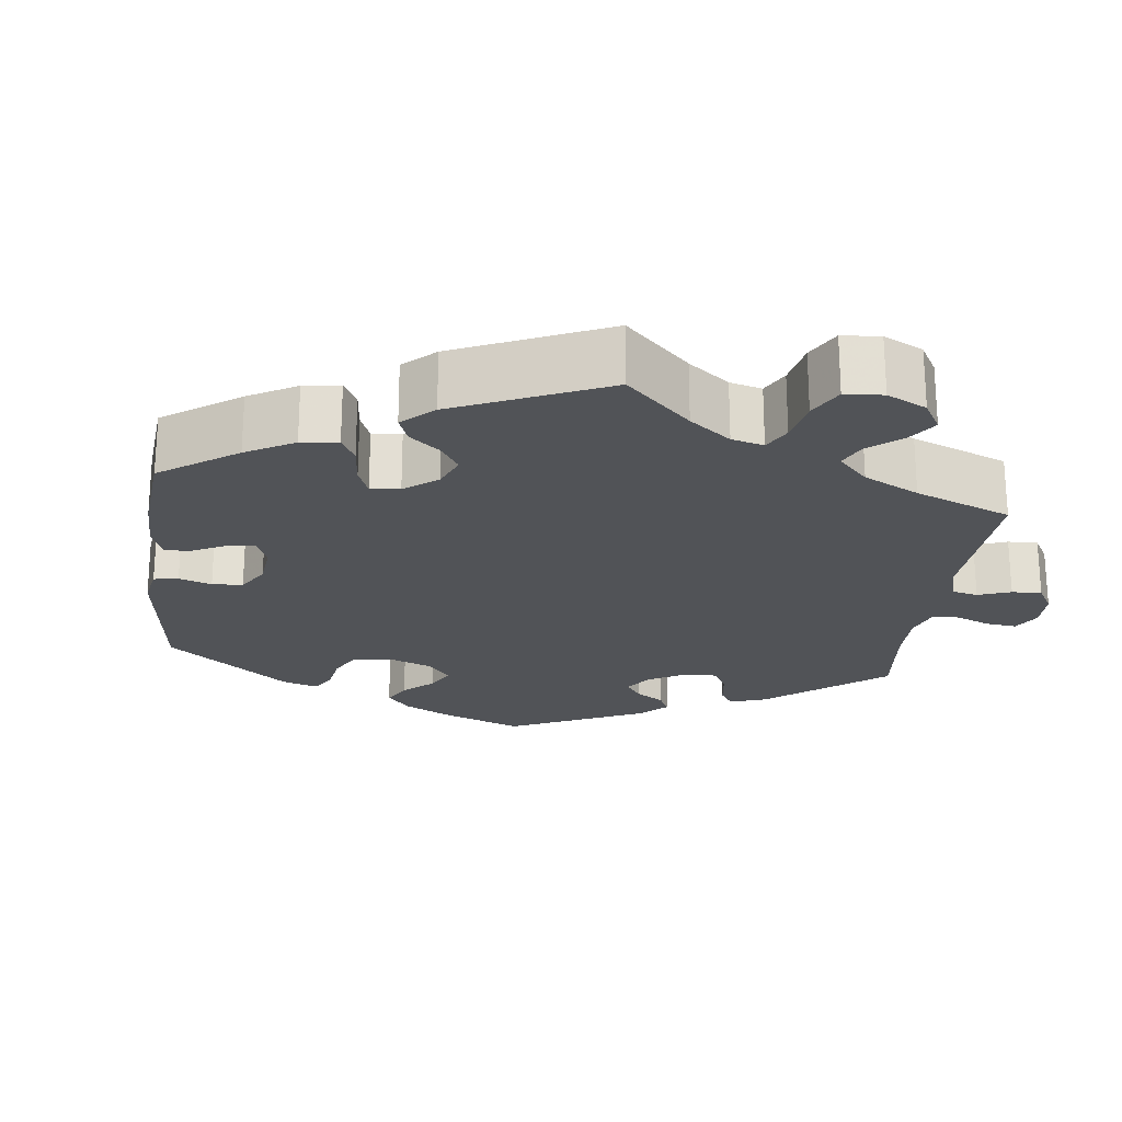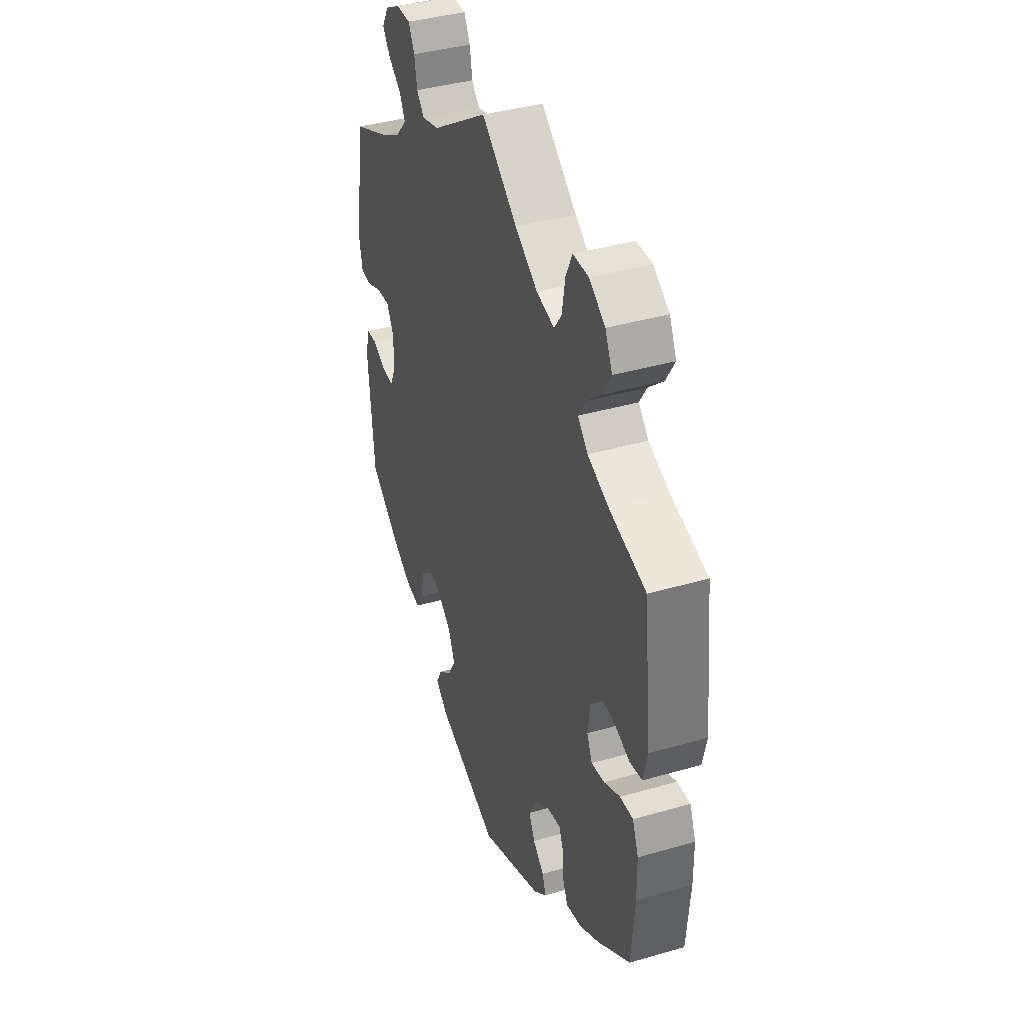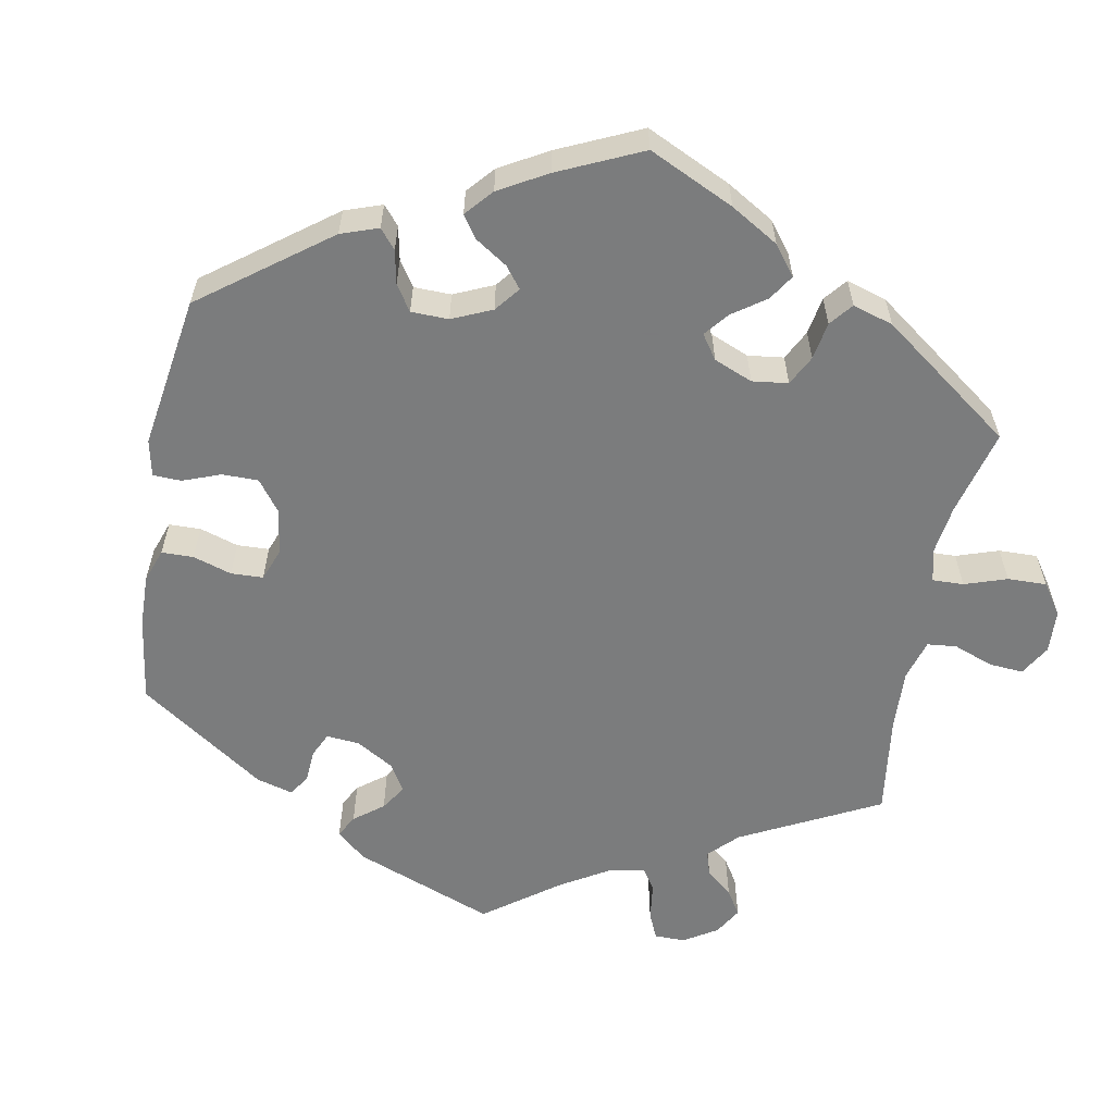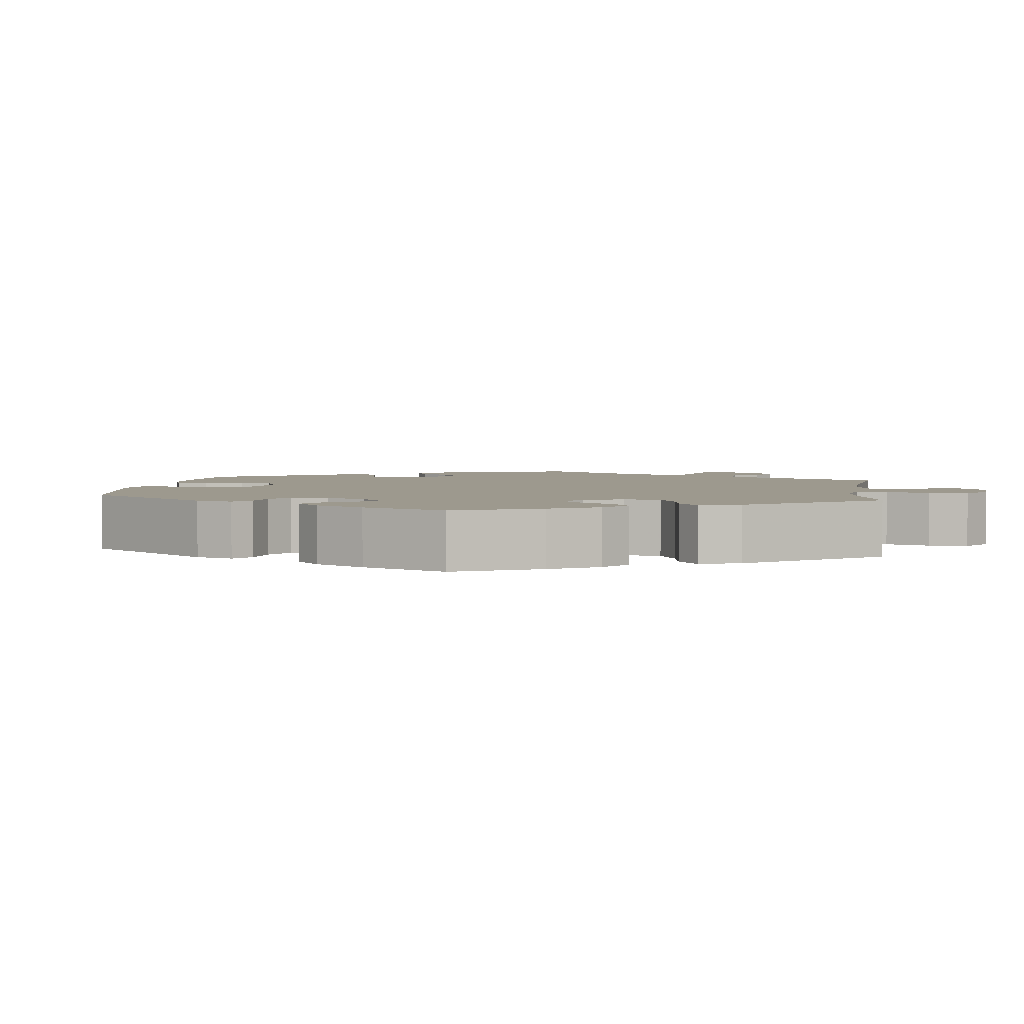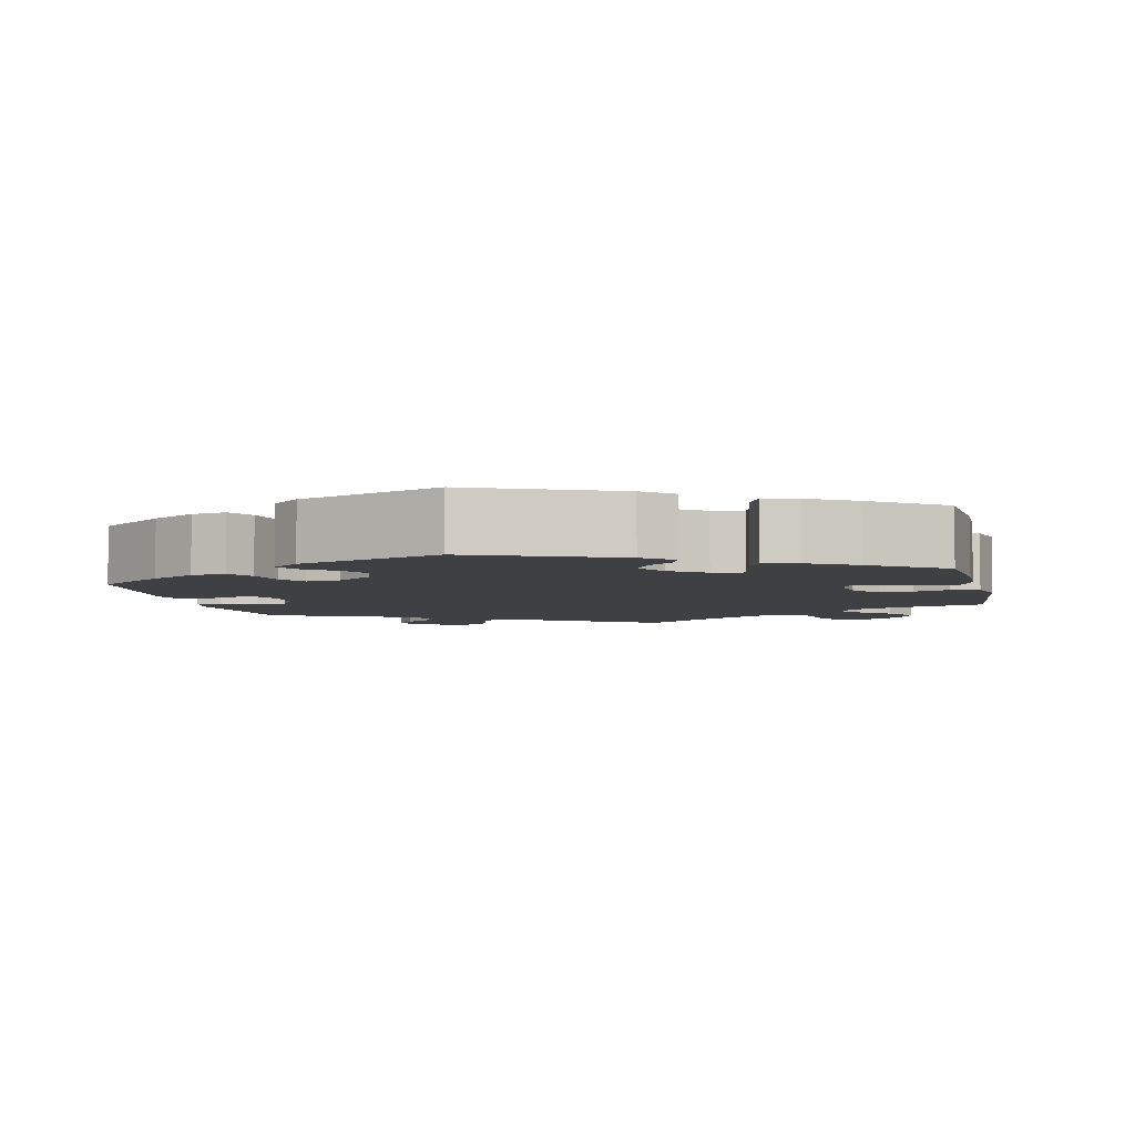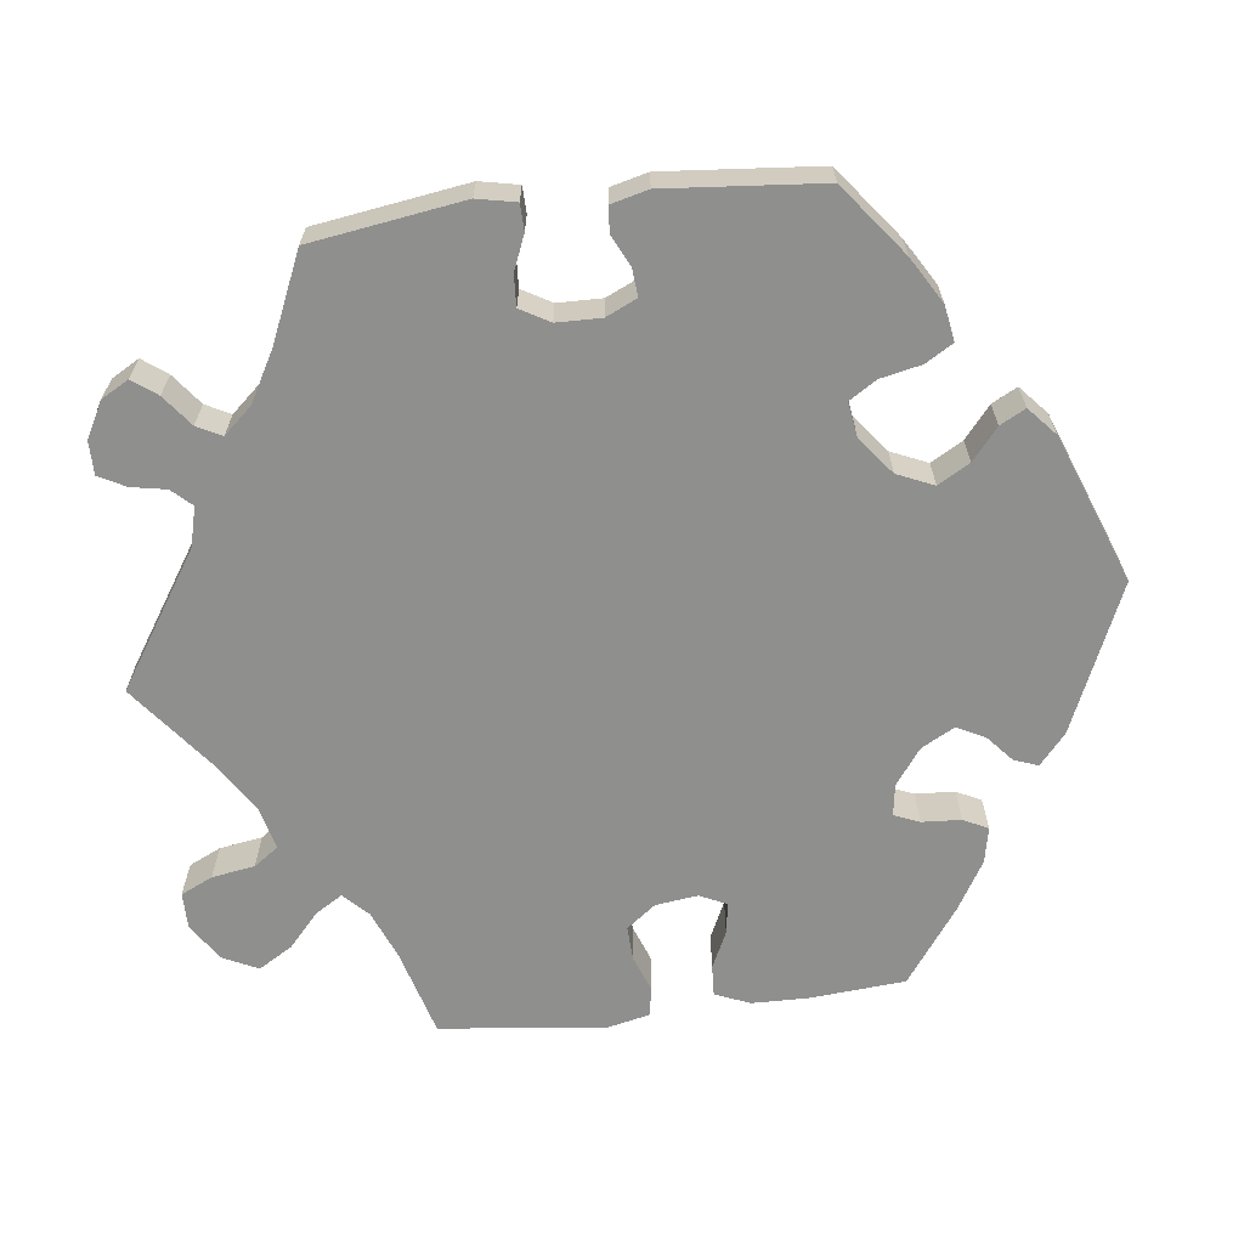
<metadata>
{"format":"obj","ext":"obj","renderer":"f3d","projection":"perspective","resolution":1024,"background":"white","views":[{"elev":-22.2,"azim":-66.9,"up":"+Y"},{"elev":39.3,"azim":-109.9,"up":"+Z"},{"elev":-58.6,"azim":-130.5,"up":"+Y"},{"elev":3.3,"azim":-112.4,"up":"+Y"},{"elev":-4.9,"azim":-167.2,"up":"+Y"},{"elev":-65.3,"azim":96.8,"up":"+Y"}]}
</metadata>
<code>
v -0.185 0.07 -0.498
v -0.223 0.07 -0.465
v -0.212 0.07 -0.435
v -0.179 0.07 -0.406
v -0.161 0.07 -0.371
v -0.184 0.07 -0.329
v -0.229 0.07 -0.296
v -0.269 0.07 -0.29
v -0.282 0.07 -0.322
v -0.285 0.07 -0.371
v -0.3 0.07 -0.402
v -0.345 0.07 -0.393
v -0.406 0.07 -0.357
v -0.501 0.07 -0.289
v -0.511 0.07 -0.169
v -0.51 0.07 -0.098
v -0.492 0.07 -0.054
v -0.453 0.07 -0.056
v -0.406 0.07 -0.078
v -0.367 0.07 -0.084
v -0.351 0.07 -0.05
v -0.358 0.07 0.003
v -0.386 0.07 0.04
v -0.429 0.07 0.038
v -0.475 0.07 0.021
v -0.512 0.07 0.027
v -0.524 0.07 0.08
v -0.501 0.07 0.289
v -0.391 0.07 0.32
v -0.33 0.07 0.345
v -0.3 0.07 0.375
v -0.321 0.07 0.409
v -0.364 0.07 0.447
v -0.39 0.07 0.49
v -0.369 0.07 0.534
v -0.322 0.07 0.565
v -0.276 0.07 0.565
v -0.257 0.07 0.525
v -0.248 0.07 0.471
v -0.226 0.07 0.44
v -0.173 0.07 0.453
v -0.106 0.07 0.496
v -0.001 0.07 0.578
v 0.167 0.07 0.469
v 0.217 0.07 0.456
v 0.24 0.07 0.481
v 0.248 0.07 0.525
v 0.266 0.07 0.559
v 0.308 0.07 0.559
v 0.353 0.07 0.535
v 0.373 0.07 0.5
v 0.35 0.07 0.469
v 0.311 0.07 0.439
v 0.295 0.07 0.408
v 0.327 0.07 0.372
v 0.39 0.07 0.337
v 0.5 0.07 0.289
v 0.529 0.07 0.097
v 0.519 0.07 0.048
v 0.486 0.07 0.047
v 0.442 0.07 0.065
v 0.403 0.07 0.067
v 0.382 0.07 0.03
v 0.381 0.07 -0.026
v 0.399 0.07 -0.065
v 0.434 0.07 -0.062
v 0.473 0.07 -0.043
v 0.505 0.07 -0.045
v 0.517 0.07 -0.092
v 0.5 0.07 -0.289
v 0.411 0.07 -0.358
v 0.353 0.07 -0.393
v 0.308 0.07 -0.401
v 0.287 0.07 -0.366
v 0.276 0.07 -0.315
v 0.254 0.07 -0.28
v 0.21 0.07 -0.287
v 0.163 0.07 -0.324
v 0.143 0.07 -0.37
v 0.166 0.07 -0.41
v 0.206 0.07 -0.443
v 0.223 0.07 -0.475
v 0.187 0.07 -0.507
v 0.001 0.07 -0.578
v -0.185 0 -0.498
v -0.223 0 -0.465
v -0.212 0 -0.435
v -0.179 0 -0.406
v -0.161 0 -0.371
v -0.184 0 -0.329
v -0.229 0 -0.296
v -0.269 0 -0.29
v -0.282 0 -0.322
v -0.285 0 -0.371
v -0.3 0 -0.402
v -0.345 0 -0.393
v -0.406 0 -0.357
v -0.501 0 -0.289
v -0.511 0 -0.169
v -0.51 0 -0.098
v -0.492 0 -0.054
v -0.453 0 -0.056
v -0.406 0 -0.078
v -0.367 0 -0.084
v -0.351 0 -0.05
v -0.358 0 0.003
v -0.386 0 0.04
v -0.429 0 0.038
v -0.475 0 0.021
v -0.512 0 0.027
v -0.524 0 0.08
v -0.501 0 0.289
v -0.391 0 0.32
v -0.33 0 0.345
v -0.3 0 0.375
v -0.321 0 0.409
v -0.364 0 0.447
v -0.39 0 0.49
v -0.369 0 0.534
v -0.322 0 0.565
v -0.276 0 0.565
v -0.257 0 0.525
v -0.248 0 0.471
v -0.226 0 0.44
v -0.173 0 0.453
v -0.106 0 0.496
v -0.001 0 0.578
v 0.167 0 0.469
v 0.217 0 0.456
v 0.24 0 0.481
v 0.248 0 0.525
v 0.266 0 0.559
v 0.308 0 0.559
v 0.353 0 0.535
v 0.373 0 0.5
v 0.35 0 0.469
v 0.311 0 0.439
v 0.295 0 0.408
v 0.327 0 0.372
v 0.39 0 0.337
v 0.5 0 0.289
v 0.529 0 0.097
v 0.519 0 0.048
v 0.486 0 0.047
v 0.442 0 0.065
v 0.403 0 0.067
v 0.382 0 0.03
v 0.381 0 -0.026
v 0.399 0 -0.065
v 0.434 0 -0.062
v 0.473 0 -0.043
v 0.505 0 -0.045
v 0.517 0 -0.092
v 0.5 0 -0.289
v 0.411 0 -0.358
v 0.353 0 -0.393
v 0.308 0 -0.401
v 0.287 0 -0.366
v 0.276 0 -0.315
v 0.254 0 -0.28
v 0.21 0 -0.287
v 0.163 0 -0.324
v 0.143 0 -0.37
v 0.166 0 -0.41
v 0.206 0 -0.443
v 0.223 0 -0.475
v 0.187 0 -0.507
v 0.001 0 -0.578
f 80 81 82 83
f 79 80 83 84
f 78 79 84 1
f 72 73 74 75
f 72 75 76
f 71 72 76
f 70 71 76
f 69 70 76
f 66 67 68 69
f 65 66 69 76
f 64 65 76 77
f 58 59 60 61
f 56 57 58 61
f 55 56 61 62
f 54 55 62 63
f 50 51 52 53
f 50 53 54
f 49 50 54
f 46 47 48 49
f 46 49 54
f 45 46 54 63
f 42 43 44
f 41 42 44 45
f 40 41 45 63
f 36 37 38 39
f 36 39 40
f 35 36 40
f 32 33 34 35
f 31 32 35 40
f 30 31 40 63
f 26 27 28 29
f 24 25 26 29
f 23 24 29 30
f 22 23 30 63
f 16 17 18 19
f 16 19 20
f 15 16 20
f 14 15 20
f 13 14 20
f 12 13 20 21
f 9 10 11 12
f 8 9 12 21
f 1 2 3 4
f 1 4 5
f 78 1 5
f 77 78 5 6
f 64 77 6 7
f 21 22 63 64
f 7 8 21 64
f 167 166 165 164
f 168 167 164 163
f 85 168 163 162
f 159 158 157 156
f 160 159 156
f 160 156 155
f 160 155 154
f 160 154 153
f 153 152 151 150
f 160 153 150 149
f 161 160 149 148
f 145 144 143 142
f 145 142 141 140
f 146 145 140 139
f 147 146 139 138
f 137 136 135 134
f 138 137 134
f 138 134 133
f 133 132 131 130
f 138 133 130
f 147 138 130 129
f 128 127 126
f 129 128 126 125
f 147 129 125 124
f 123 122 121 120
f 124 123 120
f 124 120 119
f 119 118 117 116
f 124 119 116 115
f 147 124 115 114
f 113 112 111 110
f 113 110 109 108
f 114 113 108 107
f 147 114 107 106
f 103 102 101 100
f 104 103 100
f 104 100 99
f 104 99 98
f 104 98 97
f 105 104 97 96
f 96 95 94 93
f 105 96 93 92
f 88 87 86 85
f 89 88 85
f 89 85 162
f 90 89 162 161
f 91 90 161 148
f 148 147 106 105
f 148 105 92 91
f 1 85 86 2
f 2 86 87 3
f 3 87 88 4
f 4 88 89 5
f 5 89 90 6
f 6 90 91 7
f 7 91 92 8
f 8 92 93 9
f 9 93 94 10
f 10 94 95 11
f 11 95 96 12
f 12 96 97 13
f 13 97 98 14
f 14 98 99 15
f 15 99 100 16
f 16 100 101 17
f 17 101 102 18
f 18 102 103 19
f 19 103 104 20
f 20 104 105 21
f 21 105 106 22
f 22 106 107 23
f 23 107 108 24
f 24 108 109 25
f 25 109 110 26
f 26 110 111 27
f 27 111 112 28
f 28 112 113 29
f 29 113 114 30
f 30 114 115 31
f 31 115 116 32
f 32 116 117 33
f 33 117 118 34
f 34 118 119 35
f 35 119 120 36
f 36 120 121 37
f 37 121 122 38
f 38 122 123 39
f 39 123 124 40
f 40 124 125 41
f 41 125 126 42
f 42 126 127 43
f 43 127 128 44
f 44 128 129 45
f 45 129 130 46
f 46 130 131 47
f 47 131 132 48
f 48 132 133 49
f 49 133 134 50
f 50 134 135 51
f 51 135 136 52
f 52 136 137 53
f 53 137 138 54
f 54 138 139 55
f 55 139 140 56
f 56 140 141 57
f 57 141 142 58
f 58 142 143 59
f 59 143 144 60
f 60 144 145 61
f 61 145 146 62
f 62 146 147 63
f 63 147 148 64
f 64 148 149 65
f 65 149 150 66
f 66 150 151 67
f 67 151 152 68
f 68 152 153 69
f 69 153 154 70
f 70 154 155 71
f 71 155 156 72
f 72 156 157 73
f 73 157 158 74
f 74 158 159 75
f 75 159 160 76
f 76 160 161 77
f 77 161 162 78
f 78 162 163 79
f 79 163 164 80
f 80 164 165 81
f 81 165 166 82
f 82 166 167 83
f 83 167 168 84
f 84 168 85 1

</code>
